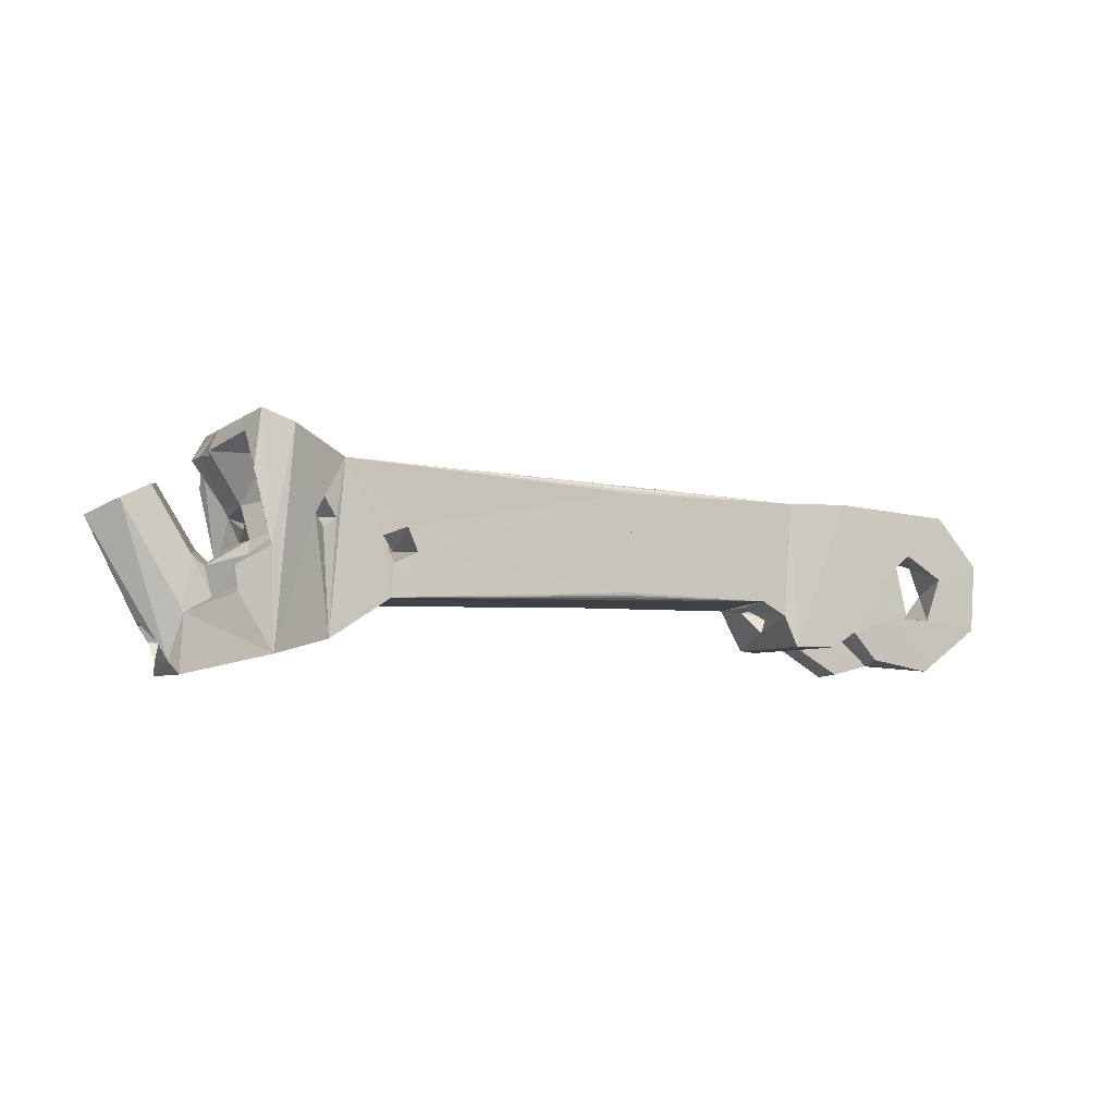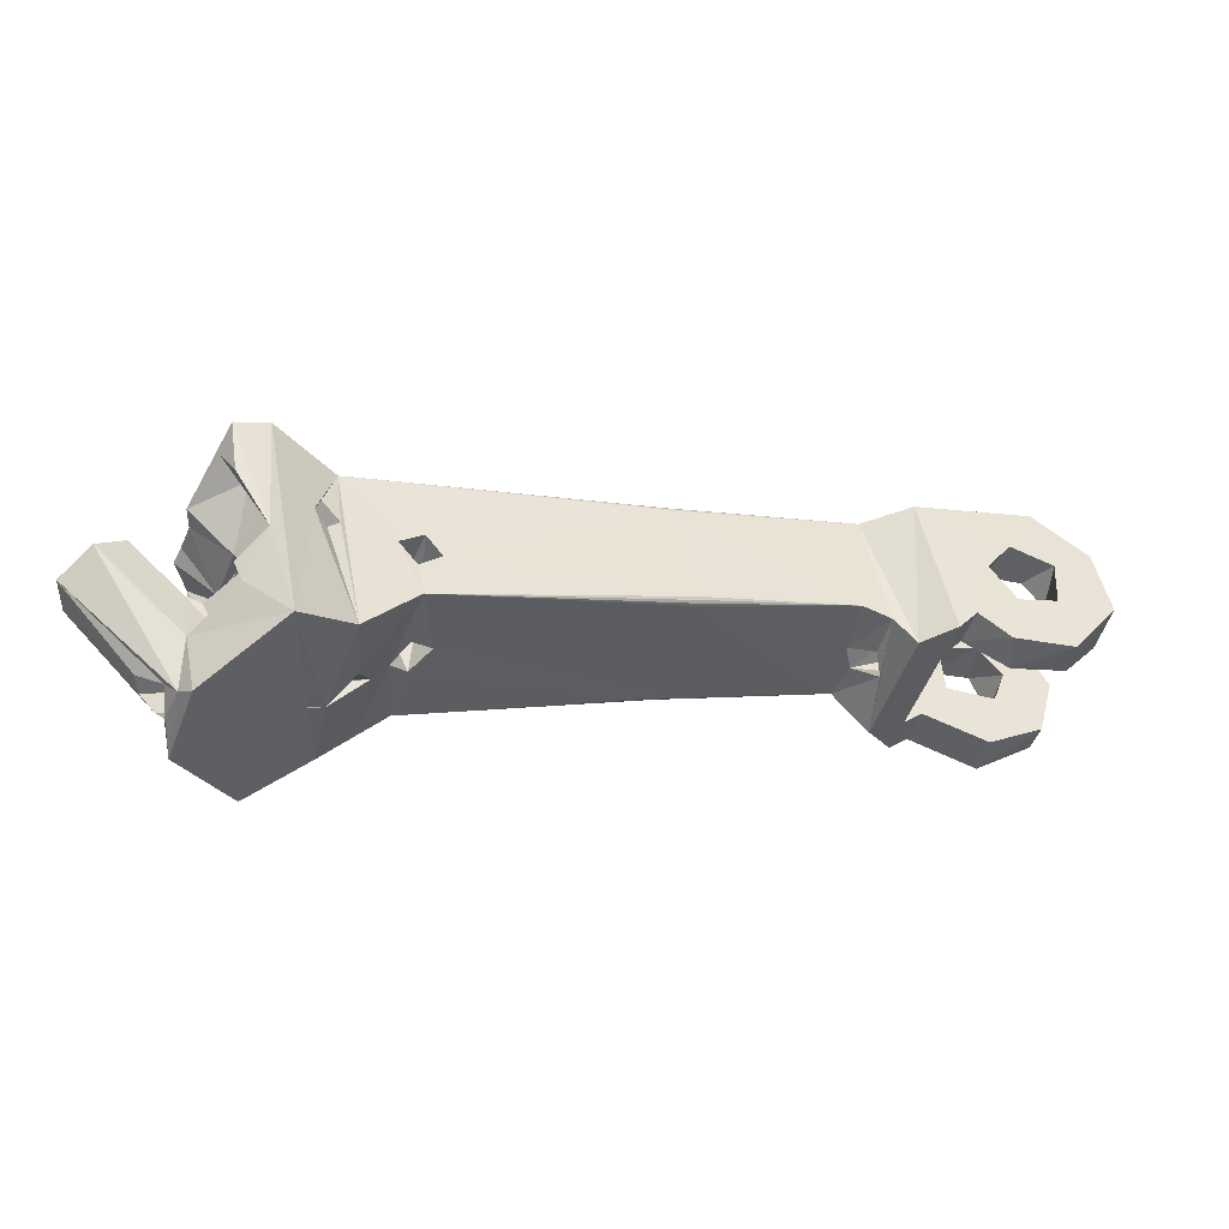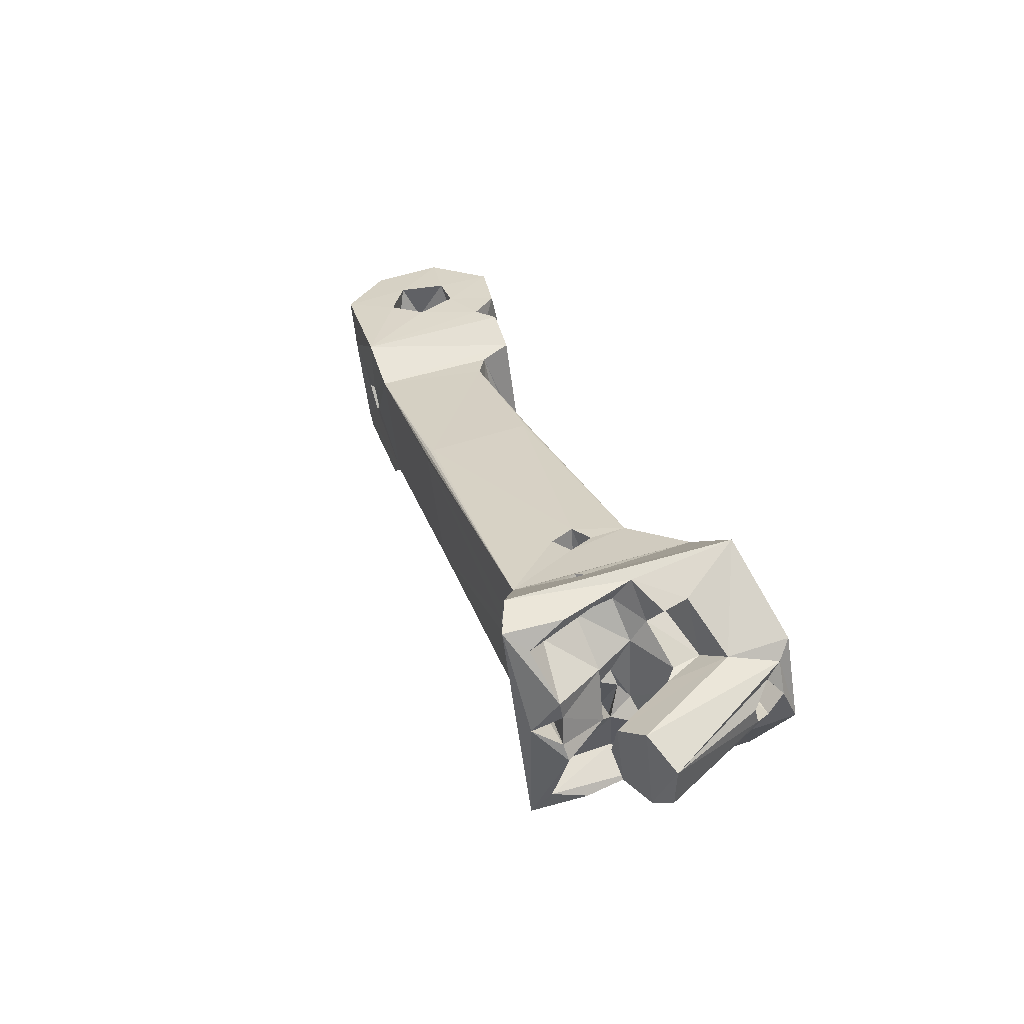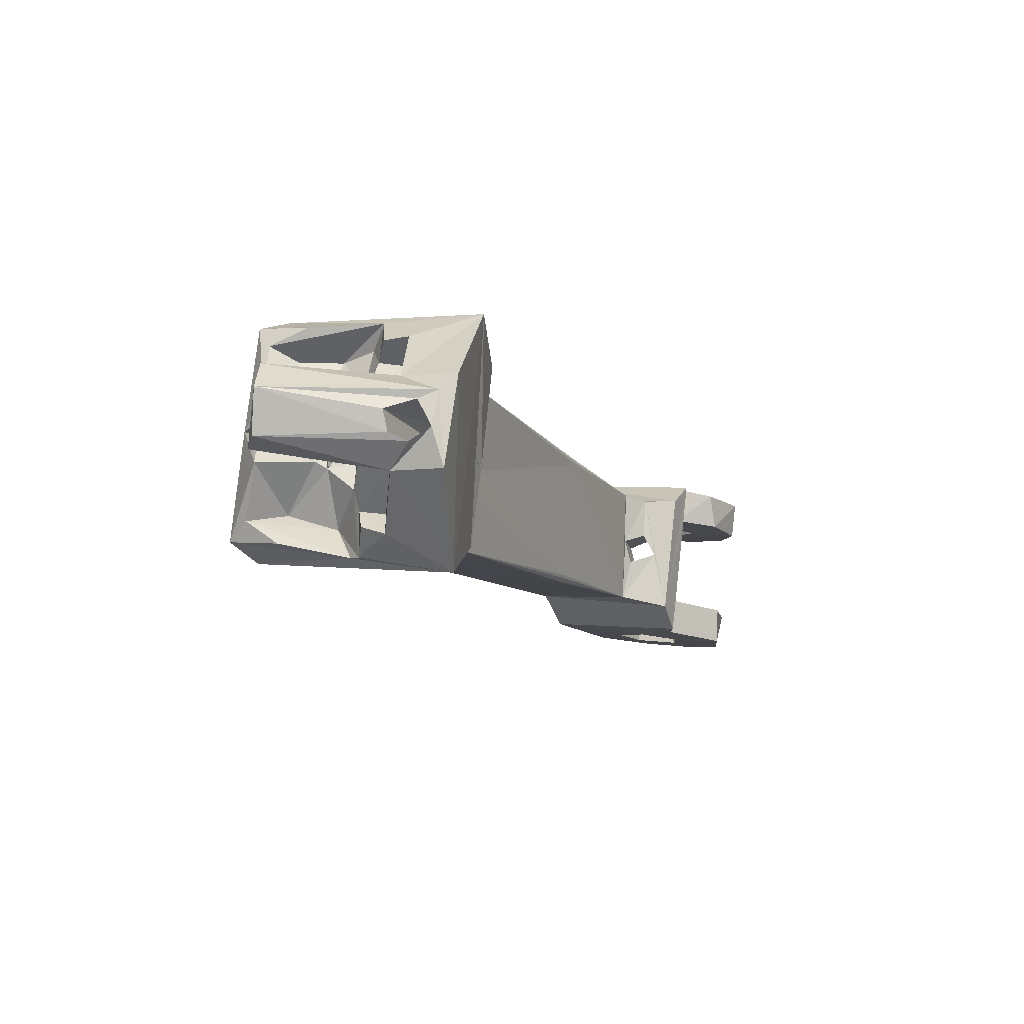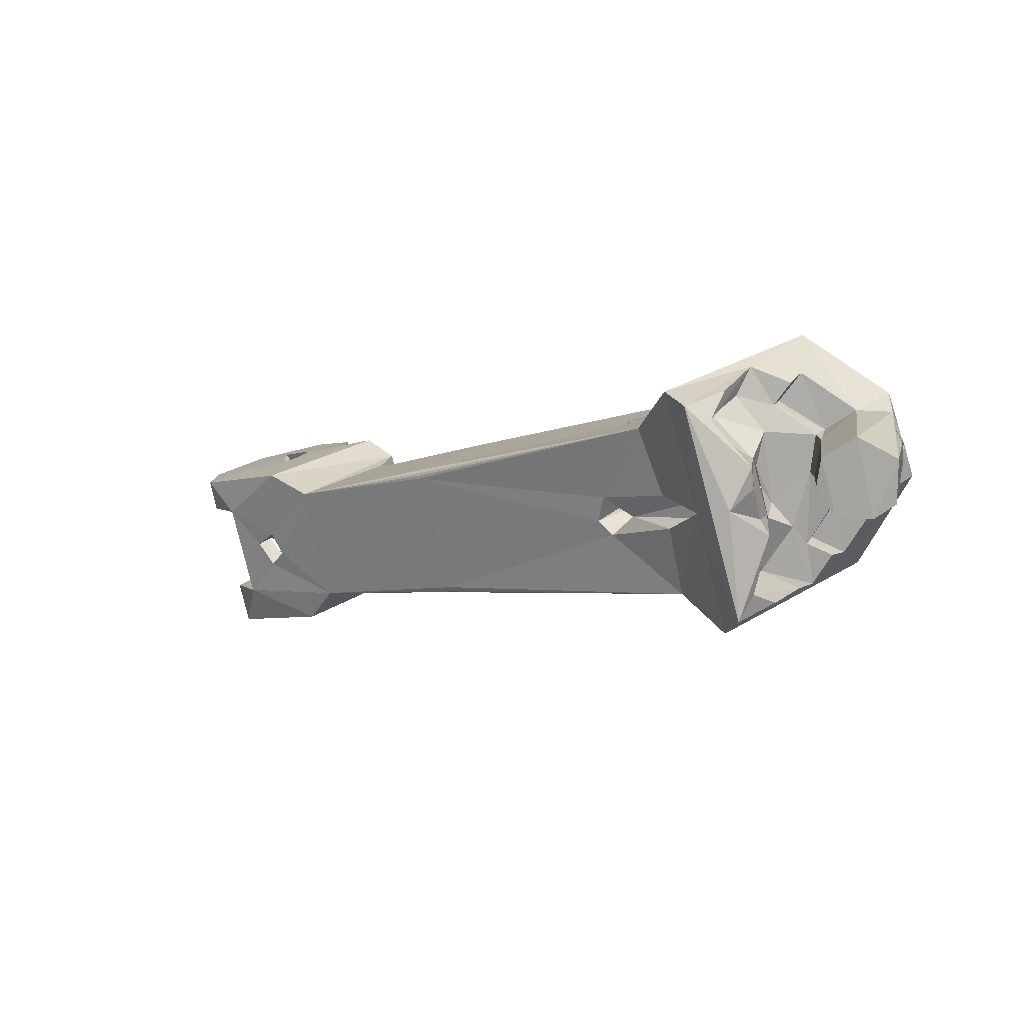
<metadata>
{"format":"obj","ext":"obj","renderer":"f3d","projection":"perspective","resolution":1024,"background":"white","views":[{"elev":-3.8,"azim":-6.2,"up":"+Y"},{"elev":51.1,"azim":-15.1,"up":"+Z"},{"elev":48.7,"azim":-111.1,"up":"+Z"},{"elev":7.7,"azim":-65.0,"up":"+Z"},{"elev":20.0,"azim":-141.3,"up":"+Z"}]}
</metadata>
<code>
o Left_Ring_Limb1
v 0.1198 -0.02261 -0.06714
v 0.1287 -0.02144 -0.05688
v 0.1301 -0.01668 -0.07059
v 0.1353 -0.01206 -0.05926
v 0.1291 -0.002577 -0.07057
v 0.1309 -0.000828 -0.0581
v 0.1159 -0.000107 -0.0664
v 0.1178 -0.000741 -0.05385
v 0.1144 -0.0168 -0.05239
v 0.109 -0.01148 -0.0639
v 0.1362 -0.0216 -0.02779
v 0.1309 -0.01912 -0.01298
v 0.1433 -0.01969 -0.01697
v 0.1446 -0.01099 -0.03075
v 0.1481 -0.005745 -0.01884
v 0.141 -0.001241 -0.02982
v 0.1366 0.00207 -0.01531
v 0.1295 0.00135 -0.02614
v 0.1264 -0.006191 -0.01178
v 0.1223 -0.01222 -0.02355
v 0.1121 -0.0244 -0.01966
v 0.1048 -0.02922 -0.01743
v 0.1076 -0.02434 -0.01847
v 0.1042 -0.005491 -0.01784
v 0.1148 0.01349 -0.0217
v 0.1344 0.01267 -0.028
v 0.1542 0.008094 -0.0337
v 0.1351 0.01771 -0.02796
v 0.1597 -0.0124 -0.03499
v 0.1538 -0.02768 -0.03276
v 0.1409 -0.03626 -0.02852
v 0.1234 -0.03517 -0.02271
v 0.1122 0.01862 -0.008568
v 0.149 0.01527 -0.02014
v 0.1085 -0.02887 -0.006402
v 0.1158 -0.02394 -0.008412
v 0.1235 -0.0331 -0.01119
v 0.1422 -0.03687 -0.01695
v 0.1606 -0.02276 -0.02292
v 0.1621 -0.001032 -0.02417
v 0.09276 -0.01854 -0.01035
v 0.08507 -0.02956 -0.04751
v 0.09674 -0.02873 -0.01013
v 0.0992 -0.02655 -0.0599
v 0.1026 -0.02634 -0.04861
v 0.1175 -0.03853 -0.06566
v 0.1206 -0.03768 -0.05441
v 0.1399 -0.03291 -0.06097
v 0.1383 -0.03111 -0.07247
v 0.146 -0.01766 -0.07523
v 0.1498 -0.0158 -0.06438
v 0.1448 -0.00017 -0.07516
v 0.1448 0.006973 -0.06314
v 0.1328 0.01428 -0.07171
v 0.1267 0.01697 -0.0573
v 0.1252 0.01199 -0.05654
v 0.08483 -0.01378 -0.00743
v 0.08103 -0.01526 -0.0237
v 0.08855 -0.0196 -0.0225
v 0.07764 -0.01576 -0.04387
v 0.08221 -0.0169 -0.03153
v 0.08875 -0.02371 -0.02936
v 0.1112 0.01317 -0.03426
v 0.1206 0.0127 -0.03655
v 0.1127 0.01292 -0.04249
v 0.1054 0.01278 -0.05017
v 0.1146 0.01759 -0.03203
v 0.1218 0.01712 -0.03766
v 0.1152 0.01707 -0.0439
v 0.1094 0.0178 -0.03811
v 0.09567 -0.02983 -0.04601
v 0.09851 -0.02411 -0.04706
v 0.09533 -0.006768 -0.04643
v 0.09589 0.01713 -0.05986
v 0.09212 -0.03007 -0.0571
v 0.08518 0.01831 -0.04744
v 0.02525 0.01987 -0.03115
v 0.02515 0.01891 -0.0313
v 0.02601 0.02146 -0.029
v 0.02571 0.02125 -0.02991
v 0.02544 0.02069 -0.03066
v 0.03777 0.02233 0.007334
v 0.09542 0.01905 -0.01185
v 0.02403 -0.01298 -0.03018
v 0.02442 -0.01525 -0.02863
v 0.02471 -0.01541 -0.02771
v 0.02405 -0.01393 -0.02996
v 0.02419 -0.01473 -0.02942
v 0.1003 -0.01003 -0.02954
v 0.09751 -0.01334 -0.03687
v 0.09925 -0.01912 -0.03696
v 0.1024 -0.02139 -0.03085
v 0.1019 -0.01673 -0.02639
v 0.03647 -0.01455 0.008636
v 0.03732 -0.012 0.01092
v 0.03723 -0.01296 0.01078
v 0.03703 -0.01378 0.01029
v 0.03677 -0.01434 0.009539
v 0.03845 0.01989 0.009802
v 0.03805 0.02216 0.008252
v 0.03842 0.02084 0.009588
v 0.03828 0.02164 0.009043
v -0.03755 0.02442 0.01025
v -0.03922 0.0245 0.01832
v -0.0698 0.02549 -0.005443
v -0.043 0.02437 0.006893
v -0.06599 0.02752 0.01524
v -0.04936 0.0228 0.0139
v -0.05303 0.02653 0.04371
v -0.06345 0.02805 0.02527
v -0.05648 -0.002778 -0.007438
v -0.07419 -0.02883 -0.003412
v -0.05582 0.003818 -0.008311
v -0.0516 -0.01595 -0.008809
v -0.04912 -0.005756 -0.009603
v -0.04575 0.000446 -0.0109
v -0.04921 0.005306 -0.00972
v -0.08479 -0.006654 0.05603
v -0.0814 -0.003192 0.04933
v -0.08377 -0.01435 0.05727
v -0.07901 -0.01008 0.04852
v -0.1013 -0.008044 0.00472
v -0.09491 -0.00394 0.007987
v -0.1012 -0.01564 0.003288
v -0.09706 -0.004761 -0.004742
v -0.09174 -0.000398 0.0138
v -0.08647 0.00795 0.00079
v -0.08897 0.009769 0.01891
v -0.08893 0.02332 0.004453
v -0.09047 0.01298 0.02106
v -0.1002 0.02748 0.02111
v -0.09844 0.03176 0.003639
v -0.09736 0.02827 0.02567
v -0.09485 -0.000915 -0.005558
v -0.09934 0.02063 -0.00209
v -0.09412 0.02732 0.03404
v -0.09183 0.03594 0.02888
v -0.08034 0.03495 0.02542
v -0.08424 0.01211 0.03704
v -0.09374 0.02815 0.04057
v -0.08238 0.03293 0.05344
v -0.07944 0.02136 0.05902
v -0.07408 -0.001109 0.06038
v -0.07112 0.01428 0.04823
v -0.07623 0.02644 0.04839
v -0.07226 0.00353 0.05203
v -0.08131 0.001446 0.04215
v -0.09443 -0.006241 0.04189
v -0.09762 0.03796 -0.003051
v -0.07748 0.03922 0.05821
v -0.0999 -0.02019 0.04722
v -0.09226 -0.01551 0.04082
v -0.09623 -0.0344 -0.007095
v -0.1098 -0.02209 0.02208
v -0.1106 -0.03891 0.02371
v -0.08543 0.0021 0.02088
v -0.08378 0.005742 0.02615
v -0.08292 0.007877 0.0335
v -0.08452 0.01393 0.02804
v -0.1012 -0.007615 0.02193
v -0.09421 -0.004556 0.03059
v -0.09847 -0.002584 0.042
v -0.1184 0.0131 0.05083
v -0.1046 -0.03444 0.0442
v -0.1294 0.008382 0.04532
v -0.1146 -0.02257 0.03941
v -0.1076 -0.02938 0.04181
v -0.13 0.008929 0.03208
v -0.1146 -0.024 0.03319
v -0.1117 -0.02888 0.03064
v -0.1093 -0.03452 0.03467
v -0.1253 0.01325 0.02785
v -0.1155 0.01768 0.02788
v -0.09876 -0.01608 0.02194
v -0.1045 -0.003125 0.0235
v -0.1096 0.01904 0.03504
v -0.09792 -0.000919 0.03167
v -0.1101 0.01791 0.0443
v -0.09231 -0.01105 0.007402
v -0.03788 -0.01454 0.01458
v -0.04368 -0.01578 0.0211
v -0.04541 -0.01537 0.008104
v -0.03898 -0.01524 0.03893
v -0.03807 0.000223 0.01451
v -0.03936 0.000129 0.01054
v -0.04183 0.006004 0.01957
v -0.04803 0.001735 0.01794
v -0.05038 -0.01816 0.01622
v -0.04326 -0.004885 0.02024
v -0.04706 -0.005071 0.009193
v -0.04946 0.00163 0.01351
v -0.04545 0.005738 0.008386
v -0.05765 -0.02789 0.04744
v -0.07303 -0.03262 0.06343
v -0.06165 0.008957 0.05238
v -0.06755 0.03478 0.05966
v -0.05926 0.01435 0.04896
v -0.05949 0.005114 0.04858
v -0.05558 0.008038 0.04606
v -0.03091 -0.001311 0.03551
v -0.03405 0.006426 0.03639
v -0.04178 0.003401 0.03954
v -0.03826 -0.004522 0.03805
v -0.06178 -0.02161 -0.004427
v -0.07167 0.009473 -0.004933
v -0.07605 0.003773 -0.005227
v -0.07631 0.01288 -0.005601
v -0.08094 0.008978 -0.006543
v -0.09017 0.03312 -0.01026
v -0.08037 0.01095 0.02579
v -0.06925 -0.02993 0.01956
v -0.05937 -0.02584 0.02531
v -0.056 -0.0218 0.01658
v -0.1009 -0.0385 0.04854
f 1 2 3
f 3 2 4
f 3 4 5
f 5 4 6
f 5 6 7
f 7 6 8
f 2 1 9
f 9 1 10
f 9 10 8
f 8 10 7
f 11 12 13
f 11 13 14
f 14 13 15
f 14 15 16
f 16 15 17
f 16 17 18
f 18 17 19
f 18 19 20
f 20 19 12
f 20 12 11
f 21 22 23
f 21 23 24
f 24 20 21
f 20 24 18
f 18 24 25
f 18 25 26
f 18 26 16
f 16 26 27
f 26 28 27
f 16 27 29
f 16 29 14
f 14 29 30
f 14 30 11
f 11 30 31
f 11 31 32
f 11 32 21
f 11 21 20
f 33 17 34
f 35 36 33
f 33 36 19
f 37 12 36
f 36 12 19
f 12 37 38
f 12 38 13
f 13 38 39
f 13 39 15
f 15 39 40
f 15 40 34
f 15 34 17
f 33 19 17
f 41 42 43
f 45 44 46
f 45 46 47
f 47 46 48
f 48 46 49
f 48 49 50
f 48 50 51
f 51 50 52
f 51 52 53
f 53 52 54
f 53 54 55
f 26 56 28
f 28 56 55
f 57 58 41
f 41 58 59
f 57 60 58
f 58 60 61
f 61 60 62
f 62 60 42
f 62 42 41
f 62 41 59
f 25 63 64
f 25 64 26
f 26 64 56
f 64 65 56
f 56 65 66
f 66 65 63
f 63 67 64
f 64 67 68
f 64 68 69
f 64 69 65
f 65 69 70
f 65 70 63
f 63 70 67
f 35 33 43
f 71 45 72
f 72 45 73
f 73 45 9
f 9 45 47
f 9 47 2
f 2 47 48
f 2 48 51
f 2 51 4
f 4 51 6
f 6 51 53
f 6 53 55
f 6 55 56
f 66 8 56
f 56 8 6
f 8 66 73
f 8 73 9
f 54 7 74
f 74 7 10
f 54 5 7
f 5 54 52
f 5 52 50
f 5 50 3
f 3 50 49
f 3 49 1
f 1 49 46
f 1 46 10
f 10 46 44
f 10 44 74
f 44 75 74
f 42 76 75
f 75 76 74
f 77 76 78
f 79 76 80
f 80 76 81
f 81 76 77
f 28 34 27
f 27 34 40
f 27 40 29
f 29 40 39
f 29 39 30
f 30 39 38
f 30 38 31
f 31 38 32
f 32 38 37
f 32 37 21
f 21 37 36
f 79 82 76
f 76 82 83
f 76 83 70
f 70 83 67
f 67 83 33
f 67 33 28
f 28 33 34
f 55 68 28
f 54 74 55
f 55 74 76
f 55 76 69
f 69 76 70
f 55 69 68
f 28 68 67
f 84 78 60
f 60 78 76
f 76 42 60
f 85 60 86
f 84 60 87
f 88 60 85
f 87 60 88
f 43 42 35
f 35 42 22
f 42 75 22
f 22 75 71
f 41 43 83
f 83 43 33
f 61 89 58
f 89 61 90
f 90 61 91
f 91 61 62
f 91 62 92
f 92 62 59
f 92 59 93
f 93 59 89
f 89 59 58
f 24 92 93
f 24 93 89
f 24 89 73
f 73 89 90
f 73 90 91
f 73 91 72
f 24 73 66
f 24 66 25
f 25 66 63
f 22 21 35
f 35 21 36
f 45 71 75
f 45 75 44
f 22 71 23
f 23 71 72
f 23 72 92
f 92 72 91
f 23 92 24
f 86 60 94
f 94 60 57
f 57 95 96
f 57 96 97
f 57 97 98
f 57 98 94
f 95 57 99
f 99 57 83
f 83 57 41
f 100 83 82
f 99 83 101
f 101 83 102
f 102 83 100
f 94 84 86
f 86 84 87
f 86 87 88
f 98 97 94
f 94 97 96
f 94 96 95
f 99 78 95
f 95 78 84
f 95 84 94
f 101 82 99
f 99 82 79
f 99 79 78
f 78 79 77
f 77 79 81
f 81 79 80
f 101 102 82
f 82 102 100
f 88 85 86
f 86 95 94
f 78 99 84
f 84 99 95
f 84 95 86
f 78 79 82
f 78 82 99
f 79 103 82
f 82 103 104
f 105 106 79
f 79 106 103
f 107 106 105
f 108 106 107
f 82 104 109
f 109 104 110
f 80 105 79
f 78 105 77
f 77 105 81
f 81 105 80
f 111 112 113
f 113 112 105
f 112 111 114
f 114 111 115
f 114 115 84
f 84 115 78
f 78 115 116
f 116 117 78
f 78 117 105
f 117 113 105
f 87 114 84
f 86 114 85
f 85 114 88
f 88 114 87
f 120 118 119
f 120 119 121
f 122 123 125
f 123 126 125
f 125 126 127
f 127 126 128
f 127 128 129
f 128 130 129
f 129 130 131
f 129 131 132
f 135 134 132
f 108 136 104
f 104 136 110
f 136 108 133
f 137 107 138
f 133 108 107
f 137 138 110
f 136 137 110
f 107 137 133
f 133 131 130
f 130 136 133
f 139 136 130
f 136 139 140
f 129 132 127
f 127 132 134
f 127 134 125
f 141 143 142
f 143 141 144
f 144 141 145
f 143 144 146
f 119 146 147
f 147 146 144
f 147 144 139
f 139 144 145
f 139 145 140
f 140 145 141
f 146 119 143
f 143 119 118
f 148 119 147
f 131 137 149
f 131 133 137
f 149 137 150
f 150 137 140
f 140 137 136
f 151 120 152
f 121 152 120
f 122 125 124
f 124 125 153
f 124 153 154
f 154 153 155
f 128 156 157
f 158 147 139
f 156 128 126
f 158 139 159
f 159 139 130
f 142 150 141
f 141 150 140
f 131 149 132
f 132 149 135
f 160 161 123
f 123 161 126
f 126 161 156
f 156 161 147
f 147 161 148
f 119 148 152
f 119 152 121
f 148 162 152
f 163 164 151
f 165 164 163
f 165 166 167
f 168 169 165
f 165 169 166
f 168 154 170
f 170 154 171
f 171 164 167
f 167 164 165
f 172 154 168
f 154 172 173
f 154 173 174
f 174 173 175
f 175 173 176
f 175 176 177
f 177 176 178
f 177 178 162
f 162 178 151
f 151 178 163
f 168 170 169
f 151 152 162
f 124 154 174
f 124 174 179
f 179 123 124
f 124 123 122
f 160 123 174
f 174 123 179
f 174 175 160
f 94 180 86
f 86 180 182
f 183 180 94
f 86 182 114
f 184 104 103
f 184 103 180
f 180 103 185
f 180 185 182
f 104 184 186
f 104 186 187
f 104 187 108
f 108 187 188
f 188 187 181
f 181 187 189
f 181 189 180
f 180 189 184
f 182 185 190
f 182 190 188
f 188 190 191
f 188 191 108
f 108 191 192
f 108 192 106
f 106 192 185
f 106 185 103
f 98 183 94
f 95 183 96
f 97 183 98
f 97 96 183
f 193 195 194
f 194 195 196
f 196 195 109
f 109 195 197
f 193 198 195
f 198 193 199
f 199 193 109
f 197 199 109
f 99 200 95
f 109 201 99
f 99 201 200
f 109 202 201
f 202 109 193
f 202 193 183
f 202 183 203
f 203 183 200
f 200 183 95
f 204 112 114
f 105 112 205
f 205 112 206
f 105 205 207
f 206 112 208
f 208 112 153
f 208 153 209
f 208 209 105
f 105 207 208
f 135 149 134
f 134 149 209
f 134 209 153
f 134 153 125
f 101 109 99
f 82 109 100
f 100 109 102
f 102 109 101
f 143 194 196
f 143 196 150
f 143 150 142
f 109 138 196
f 109 110 138
f 196 138 150
f 138 209 149
f 209 138 105
f 105 138 107
f 149 150 138
f 157 156 158
f 158 156 147
f 116 185 117
f 117 185 192
f 117 192 113
f 113 192 191
f 113 191 111
f 111 191 190
f 111 190 115
f 115 190 185
f 115 185 116
f 200 184 189
f 200 189 203
f 203 189 202
f 202 189 187
f 202 187 186
f 202 186 201
f 201 186 184
f 201 184 200
f 159 207 205
f 159 205 210
f 210 205 157
f 157 206 208
f 157 208 128
f 159 128 208
f 159 208 207
f 205 206 157
f 158 198 157
f 157 198 199
f 157 199 210
f 158 159 195
f 198 158 195
f 197 195 159
f 197 159 210
f 199 197 210
f 128 159 130
f 165 172 168
f 173 178 176
f 163 172 165
f 172 163 173
f 173 163 178
f 211 171 167
f 211 213 170
f 171 211 170
f 212 166 213
f 212 167 166
f 213 169 170
f 211 167 212
f 213 166 169
f 193 212 183
f 183 212 213
f 183 213 204
f 211 204 213
f 194 211 193
f 194 112 211
f 211 112 204
f 193 211 212
f 188 183 204
f 188 204 114
f 188 114 182
f 183 188 181
f 183 181 180
f 160 175 161
f 161 175 177
f 161 177 162
f 161 162 148
f 143 118 120
f 143 120 194
f 194 120 151
f 194 151 214
f 214 151 164
f 164 155 214
f 164 171 155
f 171 154 155
f 112 194 153
f 153 194 214
f 153 214 155

</code>
